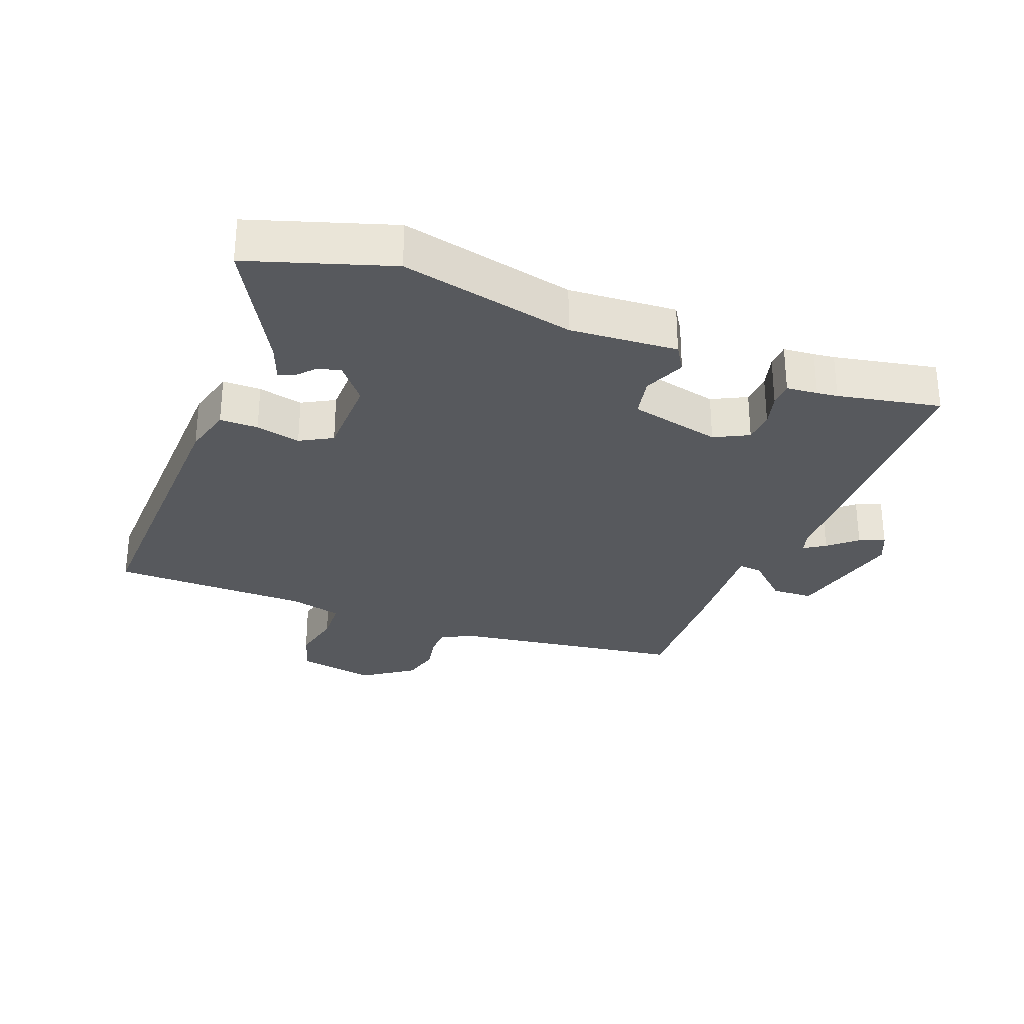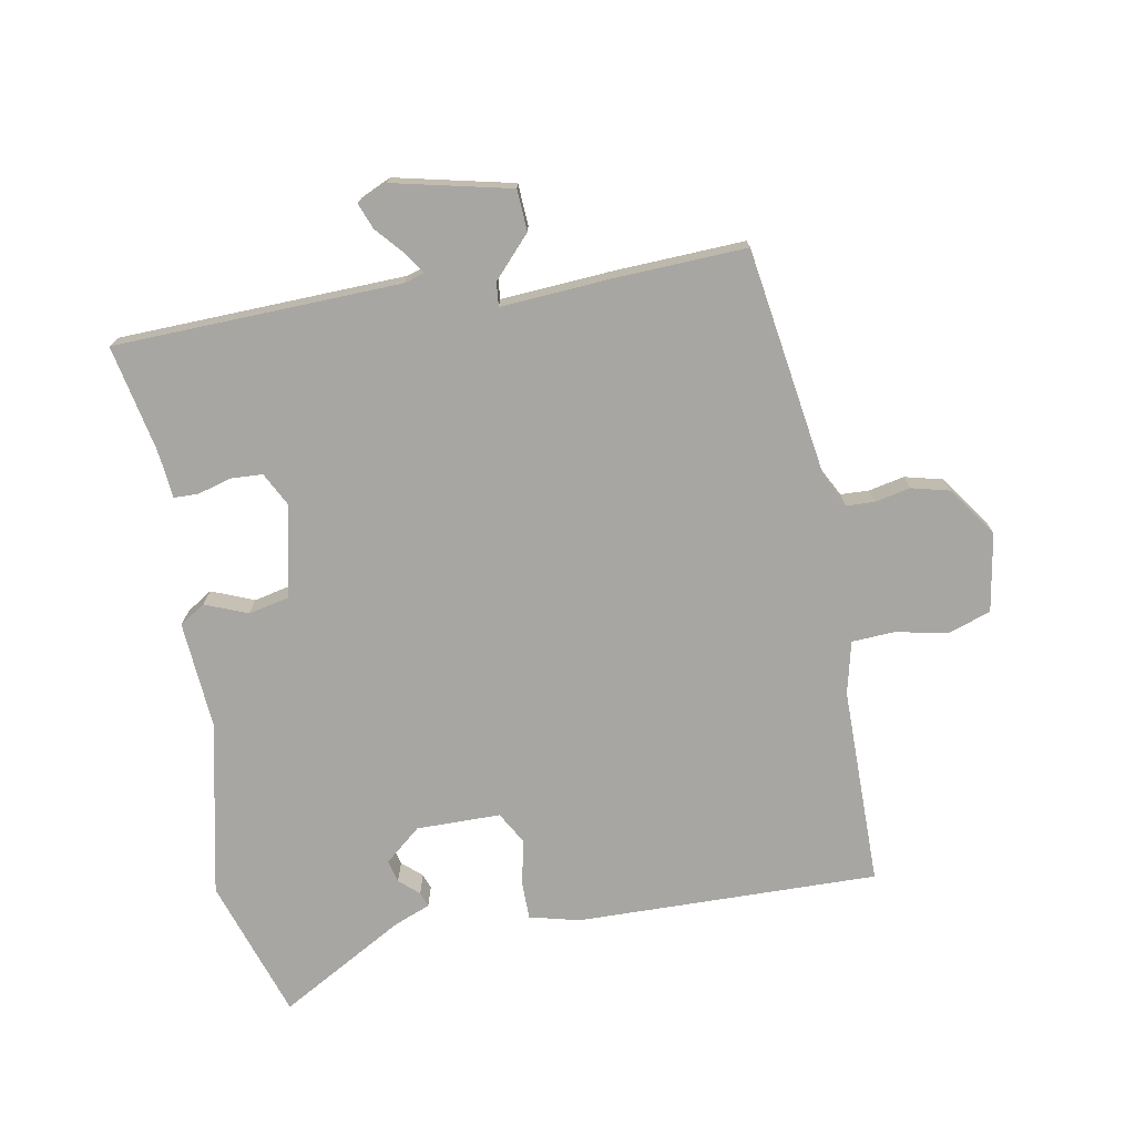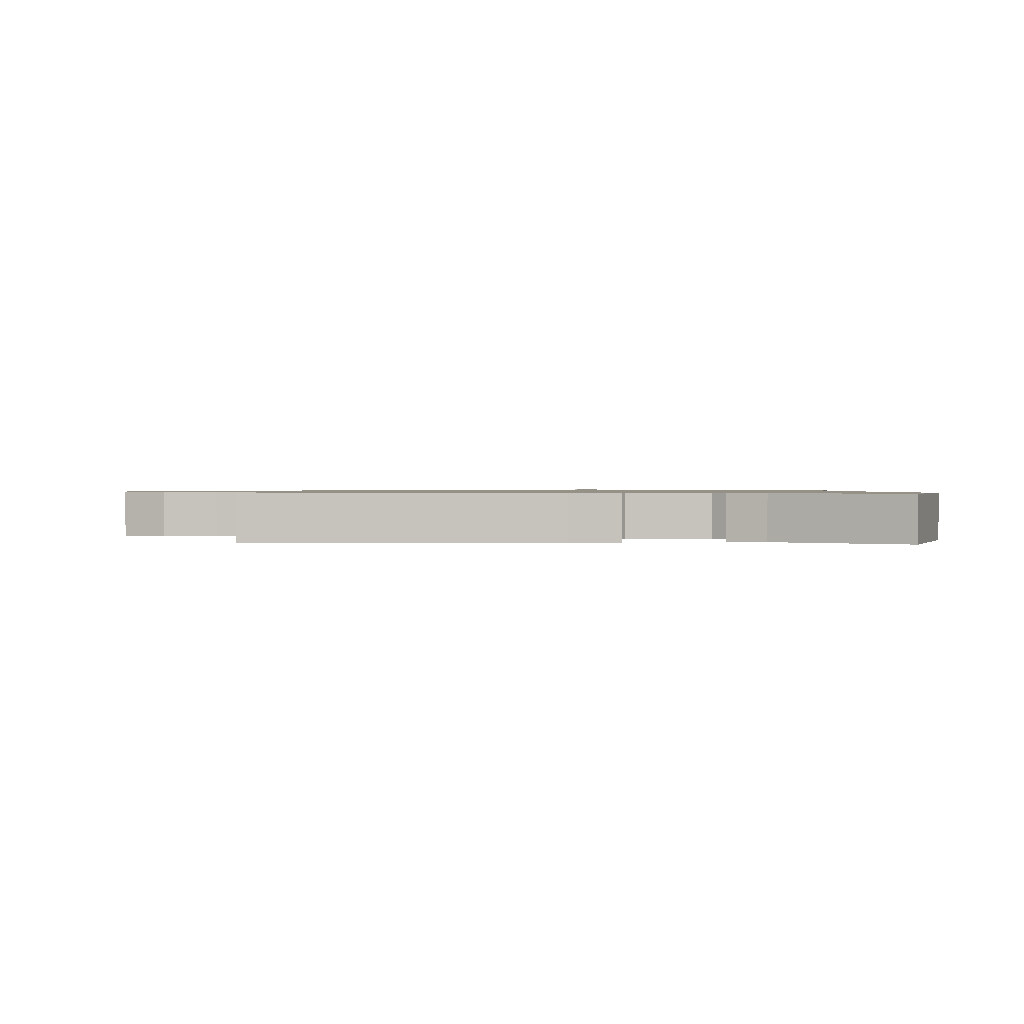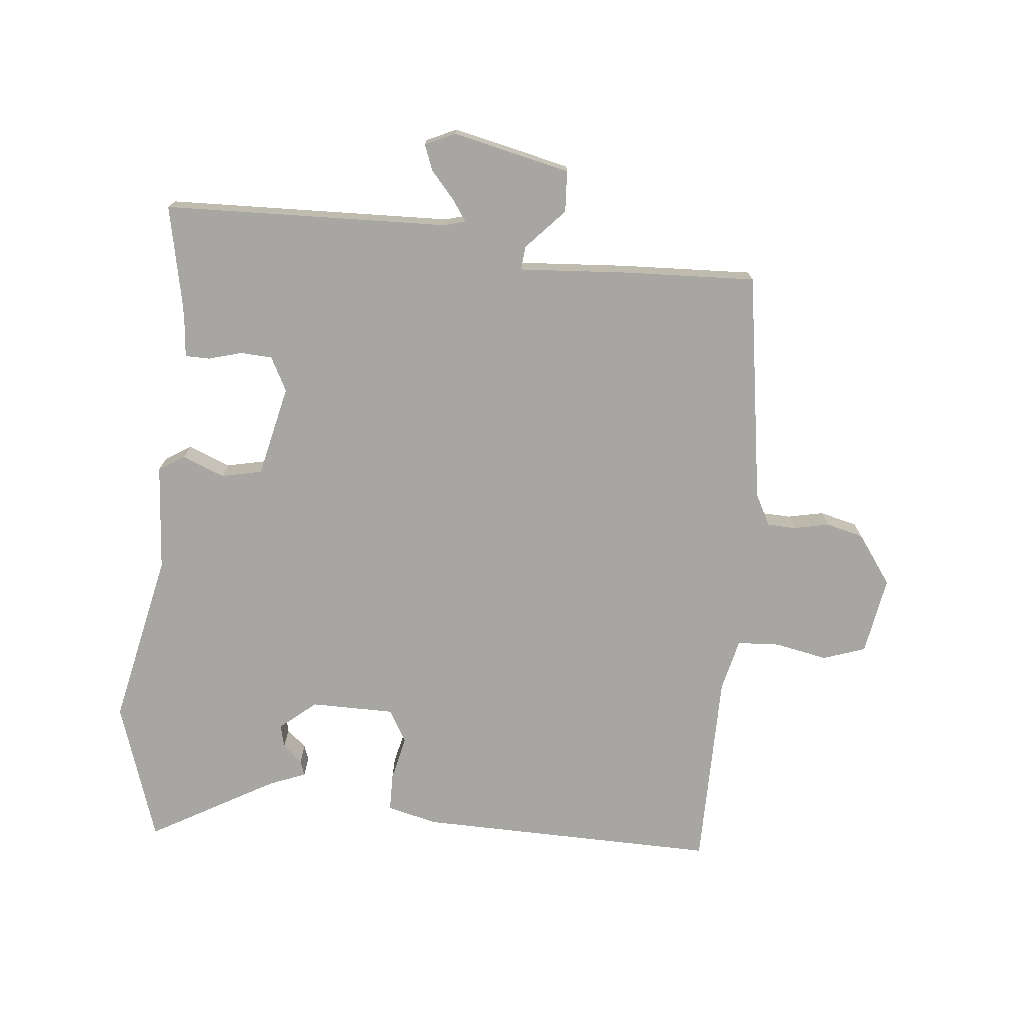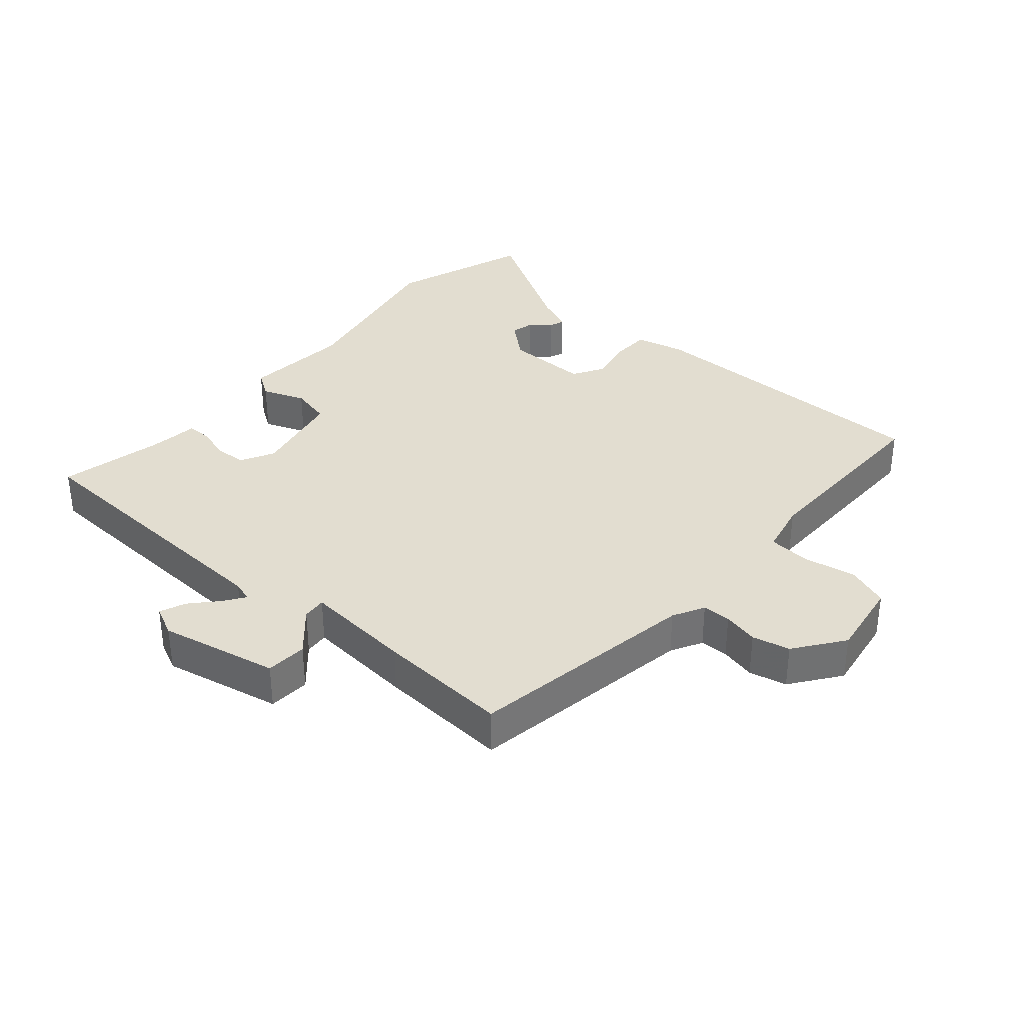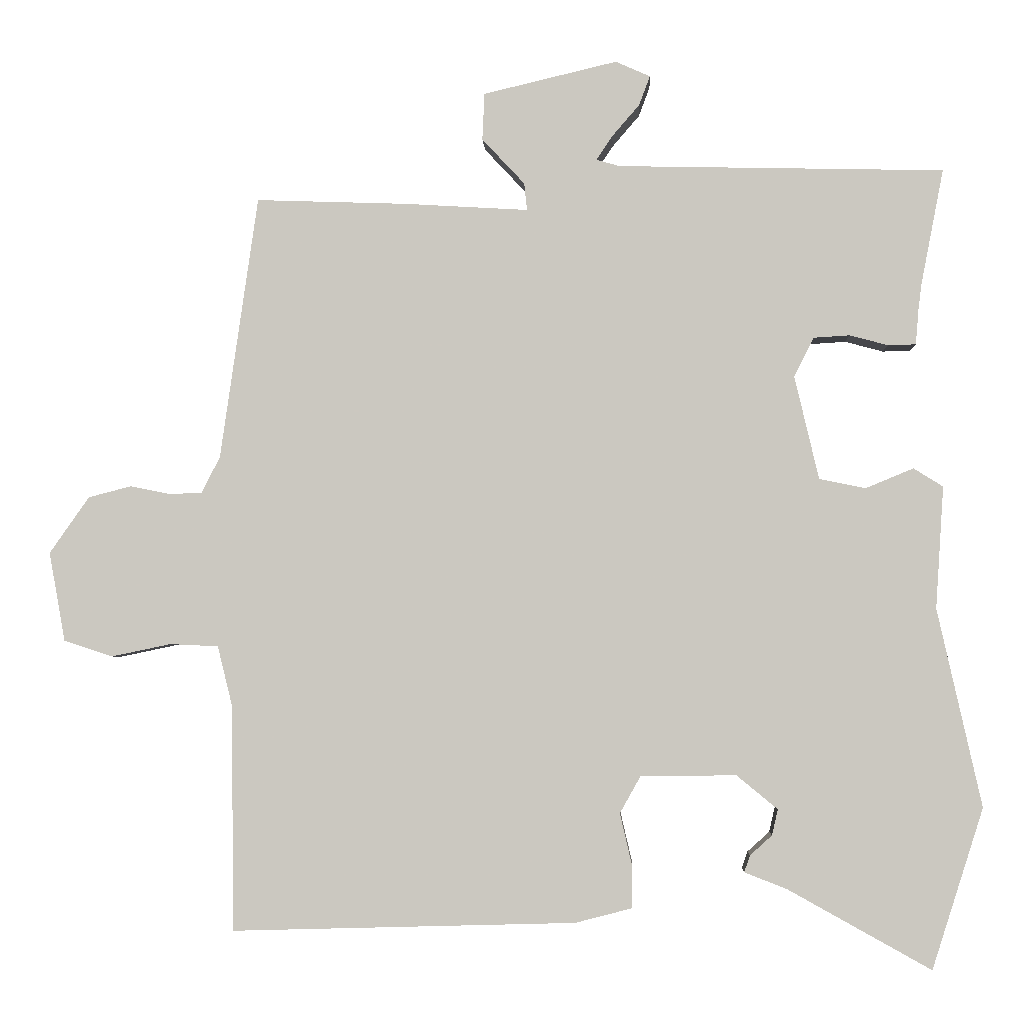
<metadata>
{"format":"obj","ext":"obj","renderer":"f3d","projection":"perspective","resolution":1024,"background":"white","views":[{"elev":-29.5,"azim":-111.0,"up":"+Y"},{"elev":-74.0,"azim":10.8,"up":"+Y"},{"elev":0.9,"azim":-179.1,"up":"+Y"},{"elev":-74.2,"azim":-5.1,"up":"+Y"},{"elev":35.3,"azim":42.2,"up":"+Y"},{"elev":-3.4,"azim":-177.3,"up":"+Z"}]}
</metadata>
<code>
v -0.481 0.07 -0.559
v -0.551 0.07 -0.341
v -0.491 0.07 -0.072
v -0.502 0.07 0.094
v -0.462 0.07 0.119
v -0.397 0.07 0.092
v -0.334 0.07 0.105
v -0.301 0.07 0.246
v -0.328 0.07 0.299
v -0.377 0.07 0.302
v -0.429 0.07 0.288
v -0.467 0.07 0.289
v -0.471 0.07 0.337
v -0.475 0.07 0.37
v -0.506 0.07 0.529
v -0.063 0.07 0.539
v -0.031 0.07 0.548
v -0.053 0.07 0.581
v -0.09 0.07 0.624
v -0.105 0.07 0.664
v -0.058 0.07 0.685
v 0.124 0.07 0.642
v 0.127 0.07 0.578
v 0.069 0.07 0.516
v 0.065 0.07 0.479
v 0.234 0.07 0.489
v 0.439 0.07 0.496
v 0.49 0.07 0.138
v 0.515 0.07 0.089
v 0.559 0.07 0.087
v 0.614 0.07 0.098
v 0.672 0.07 0.083
v 0.726 0.07 0.006
v 0.704 0.07 -0.115
v 0.638 0.07 -0.137
v 0.557 0.07 -0.12
v 0.491 0.07 -0.123
v 0.471 0.07 -0.204
v 0.467 0.07 -0.511
v 0 0.07 -0.498
v -0.077 0.07 -0.478
v -0.077 0.07 -0.419
v -0.061 0.07 -0.35
v -0.089 0.07 -0.3
v -0.219 0.07 -0.298
v -0.275 0.07 -0.344
v -0.267 0.07 -0.379
v -0.237 0.07 -0.406
v -0.229 0.07 -0.429
v -0.286 0.07 -0.451
v -0.481 0 -0.559
v -0.551 0 -0.341
v -0.491 0 -0.072
v -0.502 0 0.094
v -0.462 0 0.119
v -0.397 0 0.092
v -0.334 0 0.105
v -0.301 0 0.246
v -0.328 0 0.299
v -0.377 0 0.302
v -0.429 0 0.288
v -0.467 0 0.289
v -0.471 0 0.337
v -0.475 0 0.37
v -0.506 0 0.529
v -0.063 0 0.539
v -0.031 0 0.548
v -0.053 0 0.581
v -0.09 0 0.624
v -0.105 0 0.664
v -0.058 0 0.685
v 0.124 0 0.642
v 0.127 0 0.578
v 0.069 0 0.516
v 0.065 0 0.479
v 0.234 0 0.489
v 0.439 0 0.496
v 0.49 0 0.138
v 0.515 0 0.089
v 0.559 0 0.087
v 0.614 0 0.098
v 0.672 0 0.083
v 0.726 0 0.006
v 0.704 0 -0.115
v 0.638 0 -0.137
v 0.557 0 -0.12
v 0.491 0 -0.123
v 0.471 0 -0.204
v 0.467 0 -0.511
v 0 0 -0.498
v -0.077 0 -0.478
v -0.077 0 -0.419
v -0.061 0 -0.35
v -0.089 0 -0.3
v -0.219 0 -0.298
v -0.275 0 -0.344
v -0.267 0 -0.379
v -0.237 0 -0.406
v -0.229 0 -0.429
v -0.286 0 -0.451
f 47 48 49 50
f 46 47 50 1
f 40 41 42 43
f 38 39 40 43
f 37 38 43 44
f 33 34 35 36
f 33 36 37
f 30 31 32 33
f 29 30 33 37
f 28 29 37 44
f 25 26 27 28
f 21 22 23 24
f 21 24 25
f 18 19 20 21
f 17 18 21 25
f 16 17 25 28
f 14 15 16 28
f 10 11 12 13
f 9 10 13 14
f 3 4 5 6
f 3 6 7
f 46 1 2 3
f 45 46 3 7
f 9 14 28
f 8 9 28
f 28 44 45
f 7 8 28 45
f 100 99 98 97
f 51 100 97 96
f 93 92 91 90
f 93 90 89 88
f 94 93 88 87
f 86 85 84 83
f 87 86 83
f 83 82 81 80
f 87 83 80 79
f 94 87 79 78
f 78 77 76 75
f 74 73 72 71
f 75 74 71
f 71 70 69 68
f 75 71 68 67
f 78 75 67 66
f 78 66 65 64
f 63 62 61 60
f 64 63 60 59
f 56 55 54 53
f 57 56 53
f 53 52 51 96
f 57 53 96 95
f 78 64 59
f 78 59 58
f 95 94 78
f 95 78 58 57
f 1 51 52 2
f 2 52 53 3
f 3 53 54 4
f 4 54 55 5
f 5 55 56 6
f 6 56 57 7
f 7 57 58 8
f 8 58 59 9
f 9 59 60 10
f 10 60 61 11
f 11 61 62 12
f 12 62 63 13
f 13 63 64 14
f 14 64 65 15
f 15 65 66 16
f 16 66 67 17
f 17 67 68 18
f 18 68 69 19
f 19 69 70 20
f 20 70 71 21
f 21 71 72 22
f 22 72 73 23
f 23 73 74 24
f 24 74 75 25
f 25 75 76 26
f 26 76 77 27
f 27 77 78 28
f 28 78 79 29
f 29 79 80 30
f 30 80 81 31
f 31 81 82 32
f 32 82 83 33
f 33 83 84 34
f 34 84 85 35
f 35 85 86 36
f 36 86 87 37
f 37 87 88 38
f 38 88 89 39
f 39 89 90 40
f 40 90 91 41
f 41 91 92 42
f 42 92 93 43
f 43 93 94 44
f 44 94 95 45
f 45 95 96 46
f 46 96 97 47
f 47 97 98 48
f 48 98 99 49
f 49 99 100 50
f 50 100 51 1

</code>
